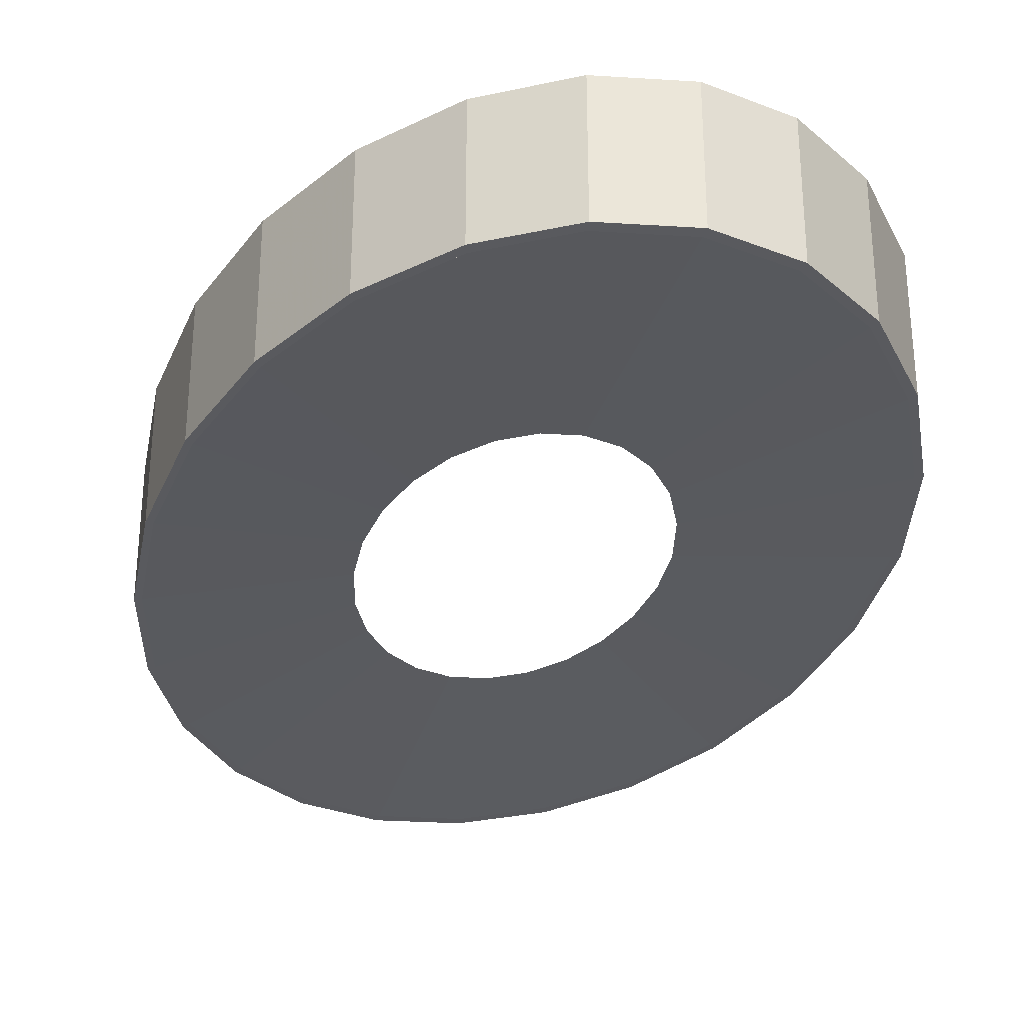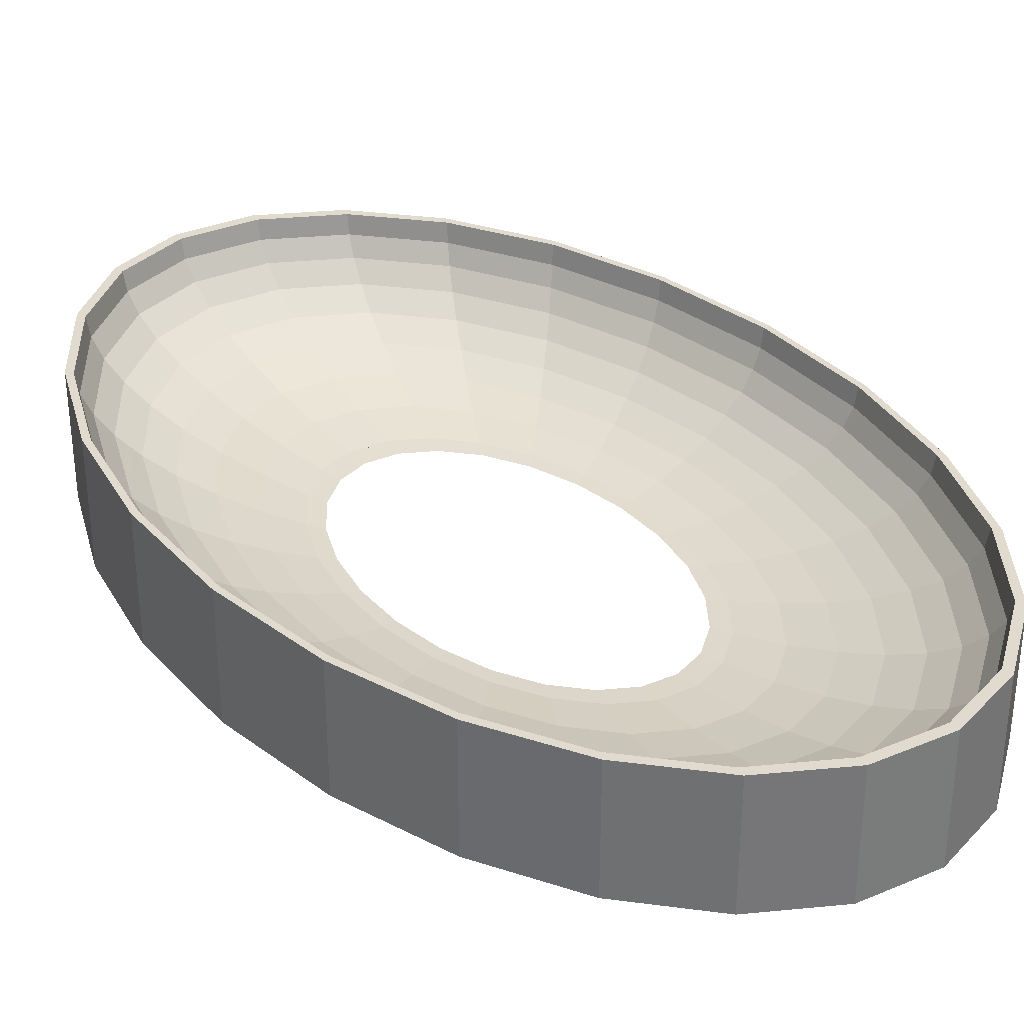
<metadata>
{"format":"obj","ext":"obj","renderer":"f3d","projection":"perspective","resolution":1024,"background":"white","views":[{"elev":-31.3,"azim":-14.6,"up":"+Z"},{"elev":33.5,"azim":140.8,"up":"+Z"}]}
</metadata>
<code>
v -0.08992 -0.04264 -0.01285
v -0.08803 -0.04174 -0.01285
v -0.09378 -0.003694 -0.01285
v -0.07994 -0.07866 -0.01285
v -0.09181 -0.003608 -0.01285
v -0.07826 -0.077 -0.01285
v -0.09124 0.03553 -0.01285
v -0.08804 -0.04174 0.02647
v -0.03748 -0.01753 -0.009044
v -0.06452 -0.1093 -0.01285
v -0.07827 -0.077 0.02647
v -0.08932 0.0348 -0.01285
v -0.09181 -0.003609 0.02647
v -0.03908 -0.001302 -0.009044
v -0.08992 -0.04264 0.02647
v -0.09378 -0.003695 0.02647
v -0.07994 -0.07866 0.02647
v -0.06452 -0.1093 0.02647
v -0.06316 -0.107 -0.01285
v -0.06316 -0.107 0.02647
v -0.03332 -0.03254 -0.009044
v -0.08249 0.07237 -0.01285
v -0.04469 -0.1324 -0.01285
v -0.08933 0.0348 0.02647
v -0.03803 0.01504 -0.009044
v -0.08076 0.07086 -0.01285
v -0.09124 0.03553 0.02647
v -0.0447 -0.1324 0.02647
v -0.04375 -0.1296 -0.01285
v -0.04376 -0.1296 0.02647
v -0.02689 -0.0453 -0.009044
v -0.06812 0.1043 -0.01285
v -0.02183 -0.1465 -0.01285
v -0.08076 0.07086 0.02647
v -0.08249 0.07237 0.02647
v -0.03438 0.03039 -0.009043
v -0.06668 0.1021 -0.01285
v -0.02183 -0.1465 0.02647
v -0.02137 -0.1435 -0.01285
v -0.01863 -0.05495 -0.009043
v -0.06669 0.1021 0.02647
v -0.0491 0.1292 -0.01285
v -0.06812 0.1043 0.02647
v -0.02137 -0.1435 0.02647
v 0.002527 -0.1506 -0.01284
v -0.02839 0.0437 -0.009043
v -0.04807 0.1264 0.02647
v -0.04807 0.1264 -0.01285
v -0.04911 0.1292 0.02647
v 0.002524 -0.1506 0.02647
v -0.009448 -0.1455 -0.01285
v -0.009105 -0.06082 -0.009043
v -0.02674 0.1452 -0.01285
v -0.00945 -0.1455 0.02647
v 0.002473 -0.1475 -0.01284
v -0.02047 0.05405 -0.009043
v -0.02619 0.1422 0.02647
v -0.02675 0.1452 0.02647
v -0.02618 0.1422 -0.01285
v 0.02671 -0.1444 -0.01284
v 0.002471 -0.1475 0.02647
v -0.00936 -0.1441 0.02048
v -0.002565 0.1514 -0.01284
v 0.0267 -0.1444 0.02647
v 0.02614 -0.1414 -0.01284
v 0.001041 -0.06252 -0.009043
v -0.009092 -0.1399 0.01465
v -0.01115 0.06075 -0.009043
v -0.002514 0.1483 0.02647
v -0.002568 0.1514 0.02647
v -0.002511 0.1483 -0.01284
v 0.02614 -0.1414 0.02647
v 0.04803 -0.1256 -0.01284
v 0.04906 -0.1283 -0.01284
v -0.004481 -0.06862 -0.008655
v -0.004032 -0.06167 -0.009043
v -0.005507 -0.08449 -0.006758
v -0.008654 -0.1332 0.009145
v -0.006462 -0.09927 -0.00394
v -0.007321 -0.1125 -0.000279
v 0.02133 0.1443 -0.01284
v 0.04803 -0.1256 0.02647
v 0.04906 -0.1283 0.02647
v 0.06665 -0.1013 -0.01284
v 0.02043 -0.05324 -0.009042
v 0.01112 -0.05994 -0.009043
v -0.008058 -0.1239 0.004123
v -0.00108 0.06334 -0.009043
v 0.02133 0.1443 0.02647
v 0.009067 0.06163 -0.009043
v 0.02179 0.1474 -0.01284
v 0.02179 0.1474 0.02647
v 0.06664 -0.1013 0.02647
v 0.06808 -0.1035 -0.01284
v 0.02835 -0.04288 -0.009042
v 0.04371 0.1305 0.02647
v 0.01859 0.05576 -0.009043
v 0.04372 0.1305 -0.01284
v 0.06807 -0.1035 0.02647
v 0.08072 -0.07004 -0.01284
v 0.03434 -0.02958 -0.009042
v 0.04465 0.1333 -0.01284
v 0.04465 0.1333 0.02647
v 0.08071 -0.07005 0.02647
v 0.08245 -0.07156 -0.01284
v 0.06312 0.1078 -0.01284
v 0.02685 0.04611 -0.009042
v 0.06312 0.1078 0.02647
v 0.08245 -0.07156 0.02648
v 0.08929 -0.03398 -0.01284
v 0.03799 -0.01423 -0.009042
v 0.06448 0.1101 -0.01284
v 0.06447 0.1101 0.02647
v 0.08928 -0.03398 0.02648
v 0.0912 -0.03472 0.02648
v 0.0912 -0.03472 -0.01284
v 0.07822 0.07781 -0.01284
v 0.03328 0.03335 -0.009042
v 0.07822 0.07781 0.02648
v 0.09177 0.004421 0.02648
v 0.09177 0.004422 -0.01284
v 0.03905 0.002116 -0.009042
v 0.0799 0.07947 -0.01284
v 0.0799 0.07947 0.02648
v 0.09373 0.004507 0.02648
v 0.09374 0.004508 -0.01284
v 0.088 0.04255 -0.01284
v 0.03744 0.01834 -0.009042
v 0.08799 0.04255 0.02648
v 0.08988 0.04346 -0.01284
v 0.08988 0.04346 0.02648
v -0.09093 -0.00357 0.02048
v -0.07752 -0.07626 0.02048
v -0.04346 -0.001494 -0.008655
v -0.06256 -0.106 0.02048
v -0.03705 -0.03623 -0.008655
v -0.0872 -0.04134 0.02048
v -0.08847 0.03447 0.02048
v -0.04167 -0.01954 -0.008656
v -0.04228 0.01668 -0.008655
v -0.04334 -0.1284 0.02048
v -0.0299 -0.05042 -0.008655
v -0.08833 -0.003456 0.01465
v -0.08594 0.03349 0.01465
v -0.0753 -0.07406 0.01465
v -0.06077 -0.1029 0.01465
v -0.05345 -0.00193 -0.006759
v -0.052 0.02042 -0.006759
v -0.0421 -0.1247 0.01465
v -0.04556 -0.04465 -0.006758
v -0.03677 -0.0621 -0.006759
v -0.07999 0.07019 0.02048
v -0.03823 0.03375 -0.008655
v -0.0847 -0.04014 0.01465
v -0.0777 0.06819 0.01465
v -0.05125 -0.02413 -0.006759
v -0.04701 0.04141 -0.006759
v -0.02072 -0.06114 -0.008655
v -0.02117 -0.1421 0.02048
v -0.02548 -0.07529 -0.006758
v -0.08407 -0.00327 0.009143
v -0.08179 0.0319 0.009144
v -0.07395 0.06492 0.009144
v -0.07167 -0.07047 0.009144
v -0.05784 -0.09793 0.009144
v -0.04007 -0.1187 0.009144
v -0.06274 -0.002337 -0.003941
v -0.06105 0.02391 -0.003941
v -0.05519 0.04855 -0.003941
v -0.02056 -0.138 0.01465
v -0.05349 -0.05249 -0.003941
v -0.04317 -0.07298 -0.003941
v -0.02991 -0.08847 -0.00394
v -0.06605 0.1011 0.02048
v -0.06416 0.09826 0.01465
v -0.03157 0.04854 -0.008655
v -0.03882 0.05961 -0.006758
v -0.08061 -0.03819 0.009143
v -0.06107 0.09354 0.009144
v -0.06017 -0.0284 -0.003941
v -0.04558 0.06991 -0.003941
v -0.01012 -0.06768 -0.008655
v -0.01245 -0.08333 -0.006758
v 0.002447 -0.146 0.02048
v -0.01461 -0.0979 -0.00394
v -0.04761 0.1252 0.02048
v -0.07827 -0.003016 0.004122
v -0.07616 0.02973 0.004122
v -0.06885 0.06047 0.004122
v -0.05685 0.08712 0.004123
v -0.06672 -0.06558 0.004122
v -0.05385 -0.09115 0.004122
v -0.03731 -0.1105 0.004123
v -0.01957 -0.1313 0.009145
v -0.0711 -0.002702 -0.0002802
v -0.06917 0.02704 -0.0002801
v -0.06254 0.05496 -0.0002799
v -0.05164 0.07917 -0.0002795
v -0.06061 -0.05953 -0.0002801
v -0.04891 -0.08275 -0.0002797
v -0.03389 -0.1003 -0.0002796
v -0.01655 -0.111 -0.0002791
v -0.04625 0.1217 0.01465
v -0.04402 0.1158 0.009145
v -0.02276 0.06006 -0.008655
v -0.02799 0.07377 -0.006758
v -0.03286 0.08654 -0.00394
v -0.02594 0.1408 0.02048
v -0.07506 -0.03552 0.004122
v -0.04099 0.1079 0.004123
v 0.002377 -0.1418 0.01465
v -0.06818 -0.03223 -0.0002802
v -0.03723 0.09801 -0.0002793
v -0.02519 0.1368 0.01465
v -0.01822 -0.1222 0.004123
v 0.02589 -0.14 0.02048
v 0.002104 -0.1256 0.004124
v -0.02398 0.1302 0.009145
v -0.02233 0.1213 0.004123
v -0.0124 0.06751 -0.008655
v -0.01525 0.08293 -0.006758
v -0.0179 0.0973 -0.00394
v -0.02028 0.1102 -0.0002792
v -0.00249 0.1469 0.02048
v -0.002419 0.1427 0.01465
v 0.002262 -0.135 0.009145
v 0.00116 -0.06957 -0.008655
v 0.001431 -0.08566 -0.006758
v 0.001683 -0.1006 -0.00394
v 0.00191 -0.1141 -0.000279
v 0.02515 -0.136 0.01465
v -0.002303 0.1358 0.009146
v 0.04757 -0.1244 0.02048
v 0.02228 -0.1205 0.004124
v -0.002146 0.1265 0.004124
v -0.00195 0.1149 -0.0002786
v -0.001199 0.07038 -0.008654
v -0.001471 0.08647 -0.006758
v -0.001723 0.1014 -0.003939
v 0.02112 0.1429 0.02048
v 0.02052 0.1388 0.01465
v 0.01953 0.1321 0.009146
v 0.02394 -0.1294 0.009146
v 0.01236 -0.06669 -0.008654
v 0.01521 -0.08212 -0.006757
v 0.01786 -0.09648 -0.003939
v 0.02024 -0.1094 -0.0002784
v 0.04621 -0.1209 0.01465
v 0.01818 0.123 0.004124
v 0.02272 -0.05924 -0.008654
v 0.06601 -0.1003 0.02048
v 0.04095 -0.107 0.004125
v 0.04398 -0.115 0.009146
v 0.01651 0.1118 -0.0002781
v 0.01008 0.06849 -0.008654
v 0.01241 0.08414 -0.006757
v 0.01457 0.09872 -0.003939
v 0.0433 0.1292 0.02048
v 0.04206 0.1255 0.01465
v 0.04003 0.1195 0.009147
v 0.03726 0.1113 0.004125
v 0.03153 -0.04773 -0.008654
v 0.02795 -0.07296 -0.006757
v 0.03282 -0.08573 -0.003939
v 0.06412 -0.09745 0.01465
v 0.03719 -0.0972 -0.0002782
v 0.03385 0.1011 -0.000278
v 0.02068 0.06196 -0.008654
v 0.03819 -0.03293 -0.008654
v 0.07994 -0.06937 0.02048
v 0.0516 -0.07836 -0.0002776
v 0.06102 -0.09273 0.009147
v 0.02987 0.08928 -0.003939
v 0.02544 0.07611 -0.006757
v 0.06252 0.1068 0.02048
v 0.06073 0.1037 0.01465
v 0.0578 0.09874 0.009147
v 0.04887 0.08357 -0.0002774
v 0.03878 -0.0588 -0.006757
v 0.04554 -0.0691 -0.003939
v 0.07765 -0.06737 0.01465
v 0.05681 -0.0863 0.004125
v 0.04313 0.07379 -0.003938
v 0.05381 0.09196 0.004125
v 0.02986 0.05123 -0.008654
v 0.04224 -0.01587 -0.008654
v 0.04697 -0.0406 -0.006756
v 0.08843 -0.03366 0.02048
v 0.0625 -0.05415 -0.0002772
v 0.05515 -0.04774 -0.003938
v 0.07391 -0.0641 0.009147
v 0.03673 0.06292 -0.006756
v 0.07748 0.07707 0.02048
v 0.07526 0.07488 0.01465
v 0.07163 0.07129 0.009147
v 0.06057 0.06035 -0.0002774
v 0.05345 0.0533 -0.003938
v 0.0859 -0.03268 0.01465
v 0.06881 -0.05966 0.004125
v 0.04552 0.04546 -0.006756
v 0.06668 0.0664 0.004125
v 0.03701 0.03704 -0.008654
v 0.09089 0.004384 0.02048
v 0.04342 0.002307 -0.008654
v 0.05196 -0.01961 -0.006757
v 0.06913 -0.02622 -0.000277
v 0.06101 -0.02309 -0.003938
v 0.08175 -0.03108 0.009147
v 0.08715 0.04215 0.02048
v 0.08466 0.04096 0.01465
v 0.08057 0.039 0.009147
v 0.07501 0.03634 0.004125
v 0.06013 0.02921 -0.003938
v 0.05121 0.02494 -0.006756
v 0.08829 0.004269 0.01465
v 0.07611 -0.02891 0.004125
v 0.04163 0.02035 -0.008654
v 0.06814 0.03304 -0.0002769
v 0.05341 0.002744 -0.006756
v 0.07823 0.003829 0.004125
v 0.06271 0.00315 -0.003938
v 0.08403 0.004083 0.009147
v 0.07106 0.003515 -0.000277
f 1 2 3
f 2 1 4
f 5 3 2
f 2 4 6
f 3 5 7
f 5 8 2
f 9 5 2
f 6 4 10
f 2 11 6
f 6 9 2
f 7 5 12
f 8 5 13
f 11 2 8
f 5 9 14
f 8 15 16
f 15 8 17
f 17 11 18
f 6 10 19
f 20 6 11
f 9 6 21
f 12 13 5
f 14 12 5
f 7 12 22
f 16 13 8
f 17 8 11
f 18 11 20
f 19 10 23
f 6 20 19
f 19 21 6
f 13 12 24
f 12 14 25
f 22 12 26
f 13 16 27
f 18 20 28
f 19 23 29
f 30 19 20
f 21 19 31
f 26 24 12
f 13 27 24
f 25 26 12
f 22 26 32
f 28 20 30
f 29 23 33
f 19 30 29
f 29 31 19
f 24 26 34
f 24 27 35
f 26 25 36
f 32 26 37
f 28 30 38
f 29 33 39
f 30 39 29
f 31 29 40
f 26 41 34
f 24 35 34
f 36 37 26
f 41 26 37
f 32 37 42
f 34 35 43
f 38 30 44
f 39 33 45
f 39 40 29
f 39 30 44
f 34 43 41
f 37 36 46
f 37 47 41
f 42 37 48
f 41 43 49
f 38 44 50
f 39 45 51
f 40 39 52
f 44 51 39
f 46 48 37
f 47 37 48
f 41 49 47
f 42 48 53
f 50 44 54
f 51 45 55
f 51 52 39
f 51 44 54
f 48 46 56
f 48 57 47
f 47 49 58
f 53 48 59
f 55 45 60
f 50 54 61
f 54 55 51
f 52 51 55
f 62 51 54
f 55 54 61
f 56 59 48
f 57 48 59
f 47 58 57
f 53 59 63
f 50 61 64
f 55 60 65
f 52 55 66
f 67 51 62
f 61 65 55
f 59 56 68
f 59 69 57
f 57 58 70
f 63 59 71
f 64 61 72
f 73 60 74
f 65 60 73
f 65 66 55
f 51 75 76
f 75 51 77
f 78 51 67
f 77 51 79
f 65 61 72
f 79 51 80
f 68 71 59
f 69 59 71
f 57 70 69
f 63 71 81
f 64 72 82
f 64 82 83
f 73 74 84
f 72 73 65
f 85 65 73
f 66 65 86
f 87 51 78
f 80 51 87
f 71 68 88
f 71 89 69
f 69 70 89
f 89 71 81
f 71 90 81
f 63 81 91
f 89 70 92
f 73 72 82
f 83 82 93
f 84 74 94
f 82 84 73
f 95 73 84
f 65 85 86
f 73 95 85
f 90 71 88
f 81 96 89
f 97 81 90
f 91 81 98
f 89 92 96
f 84 82 93
f 83 93 99
f 84 94 100
f 84 101 95
f 96 81 98
f 81 97 98
f 91 98 102
f 96 92 103
f 93 100 84
f 99 93 104
f 100 94 105
f 101 84 100
f 106 96 98
f 107 98 97
f 102 98 106
f 96 103 108
f 100 93 104
f 99 104 109
f 100 105 110
f 100 111 101
f 96 106 108
f 98 107 106
f 102 106 112
f 108 103 113
f 114 100 104
f 109 104 114
f 109 114 115
f 110 105 116
f 100 114 110
f 111 100 110
f 117 108 106
f 118 106 107
f 112 106 117
f 108 113 119
f 115 114 120
f 110 116 121
f 120 110 114
f 110 122 111
f 108 117 119
f 106 118 117
f 112 117 123
f 119 113 124
f 115 120 125
f 121 116 126
f 110 120 121
f 122 110 121
f 127 119 117
f 128 117 118
f 123 117 127
f 119 124 129
f 125 120 129
f 121 126 127
f 129 121 120
f 121 128 122
f 119 127 129
f 117 128 127
f 123 127 130
f 129 124 131
f 129 131 125
f 130 127 126
f 121 129 127
f 128 121 127
f 3 15 1
f 1 17 4
f 15 3 16
f 17 1 15
f 18 4 17
f 7 16 3
f 4 18 10
f 16 7 27
f 132 8 13
f 8 133 11
f 9 134 14
f 28 10 18
f 11 135 20
f 136 9 21
f 22 27 7
f 8 132 137
f 13 138 132
f 133 8 137
f 135 11 133
f 134 9 139
f 140 14 134
f 10 28 23
f 141 20 135
f 9 136 139
f 21 142 136
f 138 13 24
f 14 140 25
f 27 22 35
f 143 137 132
f 144 132 138
f 137 145 133
f 133 146 135
f 139 147 134
f 134 148 140
f 28 33 23
f 20 141 30
f 142 21 31
f 135 149 141
f 150 139 136
f 151 136 142
f 24 152 138
f 153 25 140
f 43 22 32
f 22 43 35
f 137 143 154
f 132 144 143
f 138 155 144
f 145 137 154
f 146 133 145
f 149 135 146
f 147 139 156
f 148 134 147
f 157 140 148
f 33 28 38
f 141 44 30
f 31 158 142
f 149 159 141
f 139 150 156
f 136 151 150
f 142 160 151
f 152 24 34
f 155 138 152
f 25 153 36
f 140 157 153
f 32 49 43
f 161 154 143
f 162 143 144
f 163 144 155
f 154 164 145
f 145 165 146
f 146 166 149
f 156 167 147
f 147 168 148
f 148 169 157
f 38 45 33
f 158 31 40
f 44 141 159
f 160 142 158
f 159 149 170
f 171 156 150
f 172 150 151
f 173 151 160
f 174 34 41
f 34 174 152
f 152 175 155
f 176 36 153
f 177 153 157
f 49 32 42
f 154 161 178
f 143 162 161
f 144 163 162
f 155 179 163
f 164 154 178
f 165 145 164
f 166 146 165
f 166 170 149
f 167 156 180
f 168 147 167
f 169 148 168
f 181 157 169
f 45 38 50
f 40 182 158
f 159 61 44
f 158 183 160
f 170 184 159
f 156 171 180
f 150 172 171
f 151 173 172
f 160 185 173
f 41 186 174
f 175 152 174
f 179 155 175
f 36 176 46
f 153 177 176
f 157 181 177
f 186 41 47
f 42 58 49
f 187 178 161
f 188 161 162
f 189 162 163
f 190 163 179
f 178 191 164
f 164 192 165
f 165 193 166
f 170 166 194
f 180 195 167
f 167 196 168
f 168 197 169
f 169 198 181
f 50 60 45
f 182 40 52
f 183 158 182
f 62 61 159
f 185 160 183
f 67 184 170
f 159 184 62
f 199 180 171
f 200 171 172
f 201 172 173
f 202 173 185
f 203 174 186
f 174 203 175
f 175 204 179
f 205 46 176
f 206 176 177
f 207 177 181
f 47 208 186
f 58 42 53
f 178 187 209
f 161 188 187
f 162 189 188
f 163 190 189
f 179 210 190
f 191 178 209
f 192 164 191
f 193 165 192
f 193 194 166
f 194 211 170
f 195 180 212
f 196 167 195
f 197 168 196
f 198 169 197
f 213 181 198
f 60 50 64
f 52 75 182
f 182 77 183
f 61 62 184
f 183 79 185
f 184 67 211
f 180 199 212
f 171 200 199
f 172 201 200
f 173 202 201
f 185 80 202
f 186 214 203
f 204 175 203
f 210 179 204
f 46 205 56
f 176 206 205
f 177 207 206
f 181 213 207
f 208 47 57
f 214 186 208
f 53 70 58
f 195 209 187
f 196 187 188
f 189 196 188
f 190 197 189
f 210 198 190
f 209 199 191
f 199 192 191
f 200 193 192
f 194 193 215
f 78 211 194
f 209 195 212
f 187 196 195
f 196 189 197
f 197 190 198
f 198 210 213
f 64 74 60
f 75 52 76
f 77 182 75
f 79 183 77
f 184 72 61
f 80 185 79
f 211 216 184
f 199 209 212
f 192 199 200
f 193 200 201
f 215 201 202
f 80 217 202
f 218 203 214
f 203 218 204
f 204 219 210
f 220 56 205
f 221 205 206
f 222 206 207
f 223 207 213
f 57 224 208
f 208 225 214
f 70 53 63
f 201 215 193
f 215 226 194
f 211 78 226
f 194 226 78
f 210 223 213
f 74 64 83
f 75 76 227
f 77 75 228
f 79 77 229
f 72 184 216
f 80 79 230
f 216 211 231
f 202 217 215
f 217 80 230
f 214 232 218
f 219 204 218
f 223 210 219
f 56 220 68
f 205 221 220
f 206 222 221
f 207 223 222
f 224 57 69
f 225 208 224
f 232 214 225
f 63 92 70
f 87 226 215
f 226 231 211
f 83 94 74
f 227 76 66
f 228 75 227
f 229 77 228
f 230 79 229
f 216 82 72
f 231 233 216
f 215 217 87
f 230 234 217
f 235 218 232
f 218 235 219
f 219 236 223
f 237 68 220
f 238 220 221
f 239 221 222
f 236 222 223
f 69 240 224
f 224 241 225
f 225 242 232
f 92 63 91
f 226 87 217
f 231 226 243
f 94 83 99
f 244 66 86
f 66 244 227
f 227 245 228
f 228 246 229
f 229 247 230
f 82 216 233
f 233 231 248
f 234 230 247
f 243 217 234
f 232 249 235
f 236 219 235
f 68 237 88
f 220 238 237
f 221 239 238
f 222 236 239
f 240 69 89
f 241 224 240
f 242 225 241
f 249 232 242
f 91 103 92
f 217 243 226
f 243 248 231
f 233 93 82
f 99 105 94
f 85 244 86
f 95 250 85
f 245 227 244
f 246 228 245
f 247 229 246
f 248 251 233
f 247 252 234
f 234 253 243
f 254 235 249
f 235 254 236
f 237 90 88
f 238 255 237
f 239 256 238
f 236 257 239
f 89 258 240
f 240 259 241
f 241 260 242
f 242 261 249
f 258 89 96
f 255 97 90
f 103 91 102
f 248 243 253
f 93 233 251
f 105 99 109
f 101 262 95
f 244 85 250
f 250 95 262
f 250 245 244
f 263 246 245
f 264 247 246
f 251 248 265
f 252 247 266
f 253 234 252
f 249 267 254
f 257 236 254
f 90 237 255
f 255 238 256
f 256 239 257
f 259 240 258
f 260 241 259
f 261 242 260
f 267 249 261
f 108 258 96
f 97 255 268
f 112 103 102
f 253 265 248
f 251 104 93
f 115 105 109
f 262 101 269
f 262 263 250
f 245 250 263
f 246 263 264
f 247 264 266
f 265 270 251
f 271 252 266
f 252 272 253
f 273 254 267
f 254 273 257
f 256 268 255
f 257 274 256
f 275 259 258
f 276 260 259
f 277 261 260
f 261 278 267
f 258 108 275
f 268 107 97
f 103 112 113
f 265 253 272
f 104 251 270
f 105 115 116
f 111 269 101
f 269 279 262
f 263 262 279
f 279 264 263
f 280 266 264
f 270 265 281
f 252 271 282
f 266 280 271
f 272 252 282
f 267 283 273
f 274 257 273
f 268 256 274
f 259 275 276
f 260 276 277
f 261 277 284
f 278 261 284
f 283 267 278
f 119 275 108
f 107 268 285
f 123 113 112
f 272 281 265
f 270 114 104
f 125 116 115
f 269 111 286
f 279 269 287
f 264 279 280
f 281 288 270
f 289 282 271
f 290 271 280
f 282 291 272
f 292 273 283
f 273 292 274
f 274 285 268
f 293 276 275
f 294 277 276
f 295 284 277
f 284 296 278
f 278 297 283
f 285 118 107
f 275 119 293
f 113 123 124
f 281 272 291
f 114 270 288
f 116 125 126
f 288 120 114
f 122 286 111
f 286 287 269
f 287 280 279
f 288 281 298
f 282 289 299
f 271 290 289
f 280 287 290
f 291 282 299
f 283 300 292
f 285 274 292
f 276 293 294
f 277 294 295
f 284 295 301
f 296 284 301
f 297 278 296
f 300 283 297
f 118 285 302
f 129 293 119
f 130 124 123
f 291 298 281
f 131 126 125
f 120 288 303
f 286 122 304
f 287 286 305
f 298 303 288
f 306 299 289
f 307 289 290
f 305 290 287
f 299 308 291
f 302 292 300
f 292 302 285
f 309 294 293
f 310 295 294
f 311 301 295
f 312 296 301
f 296 313 297
f 297 314 300
f 302 128 118
f 293 129 309
f 124 130 131
f 298 291 308
f 126 131 130
f 120 309 129
f 309 120 303
f 128 304 122
f 304 305 286
f 303 298 315
f 299 306 316
f 289 307 306
f 290 305 307
f 308 299 316
f 300 317 302
f 294 309 310
f 295 310 311
f 301 311 312
f 296 312 318
f 313 296 318
f 314 297 313
f 317 300 314
f 128 302 317
f 308 315 298
f 303 310 309
f 304 128 317
f 305 304 319
f 310 303 315
f 306 320 316
f 321 306 307
f 319 307 305
f 316 322 308
f 315 311 310
f 322 312 311
f 320 318 312
f 323 313 318
f 321 314 313
f 319 317 314
f 315 308 322
f 317 319 304
f 320 306 323
f 322 316 320
f 306 321 323
f 307 319 321
f 311 315 322
f 312 322 320
f 318 320 323
f 313 323 321
f 314 321 319

</code>
